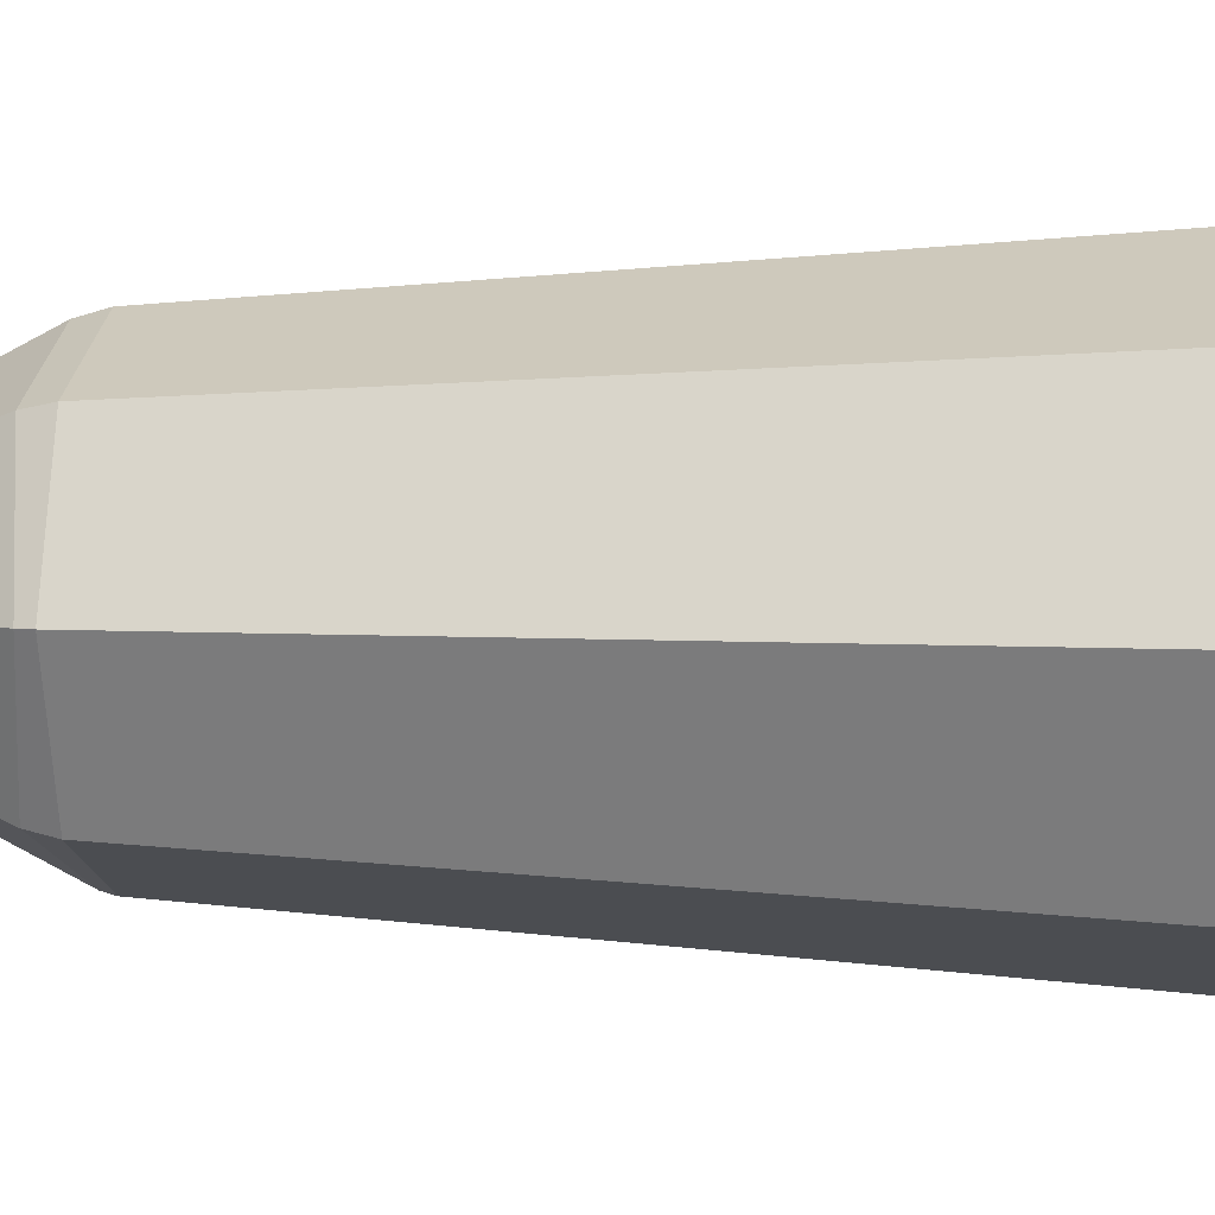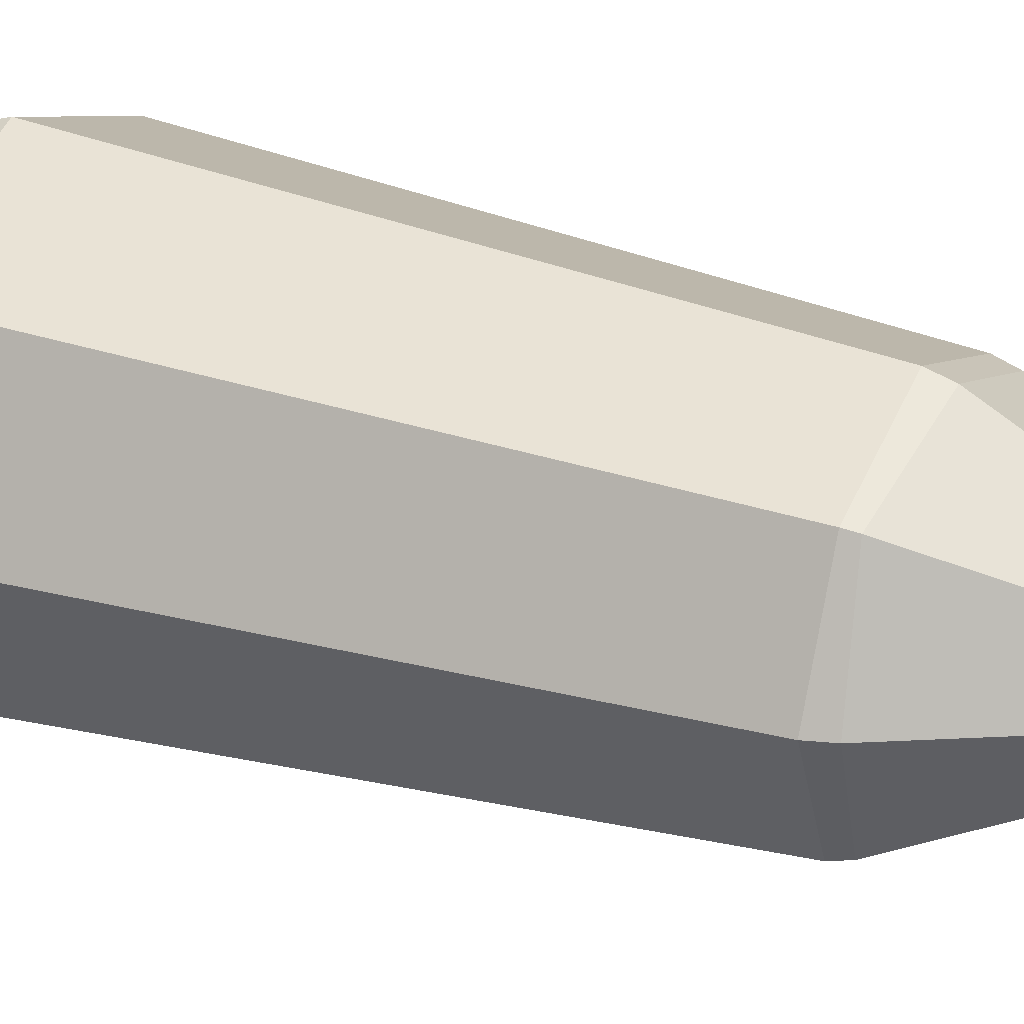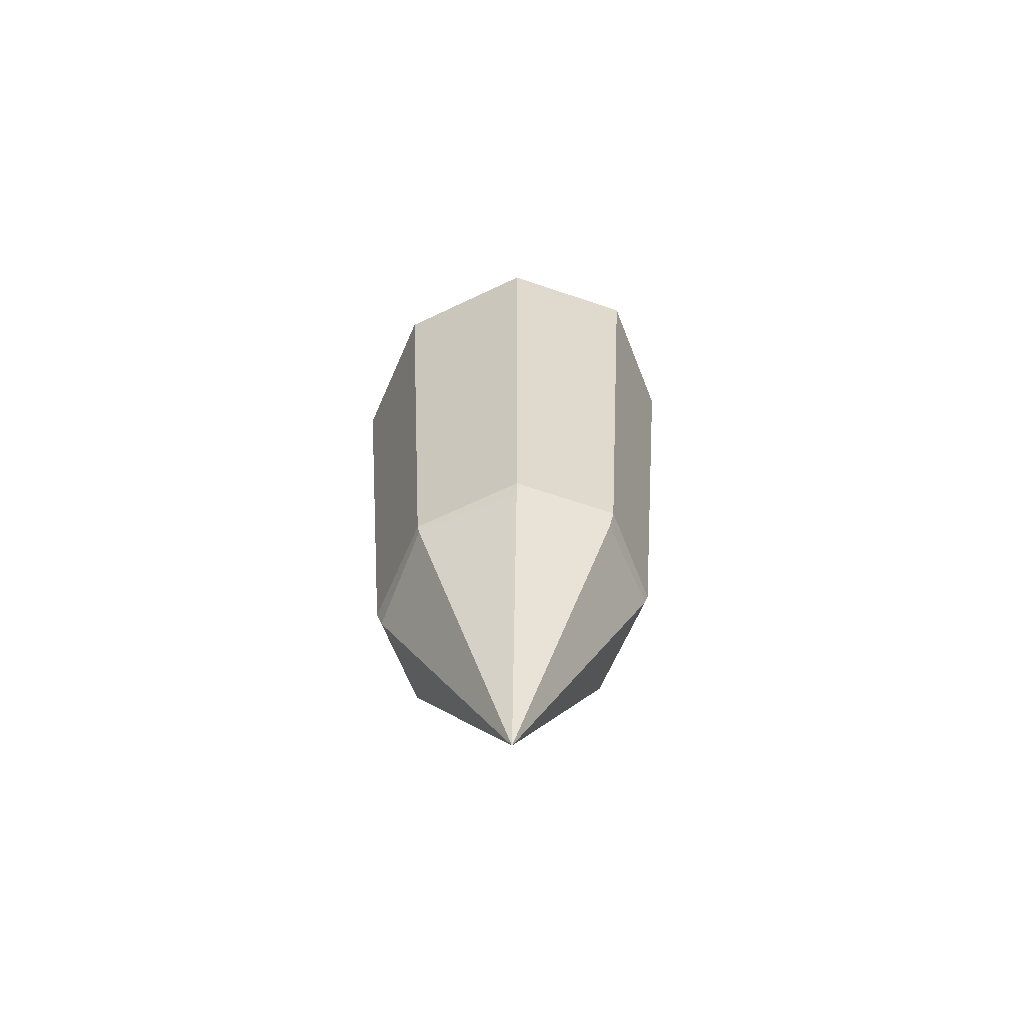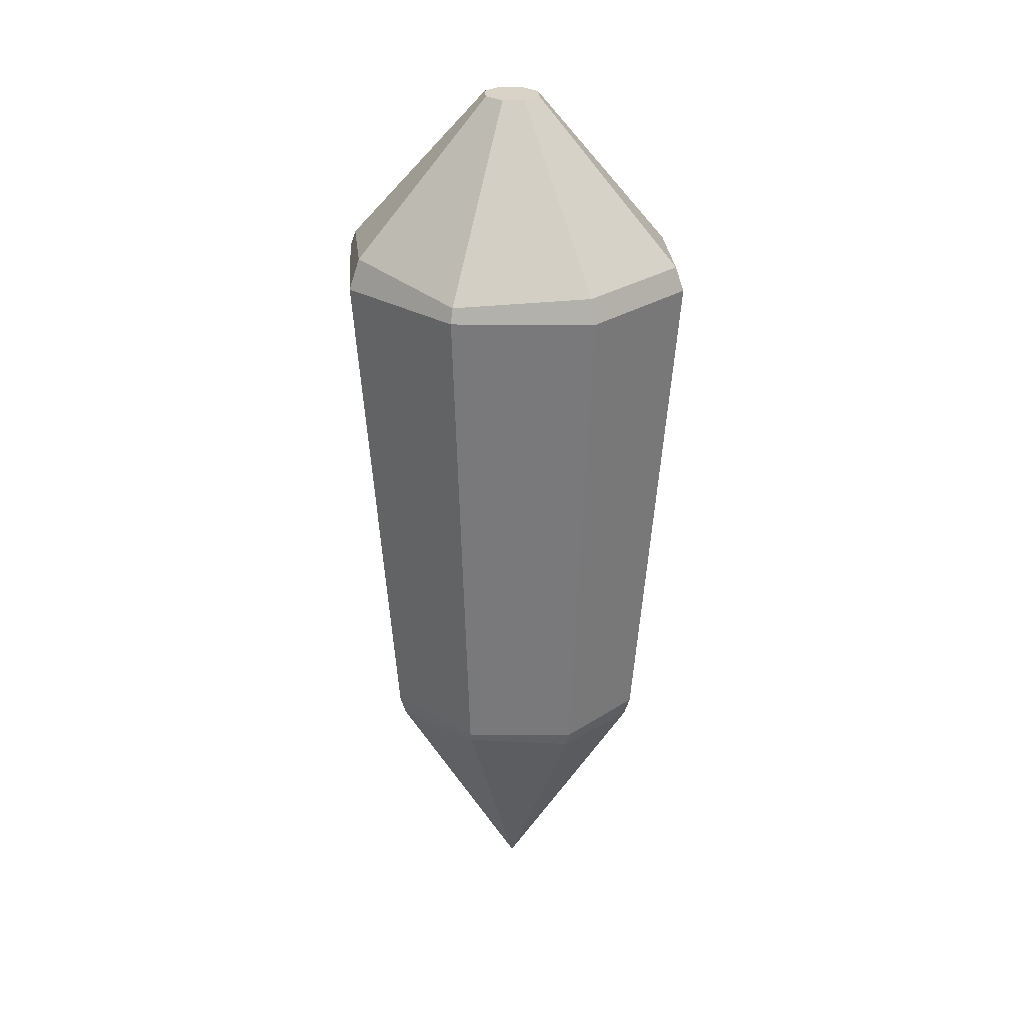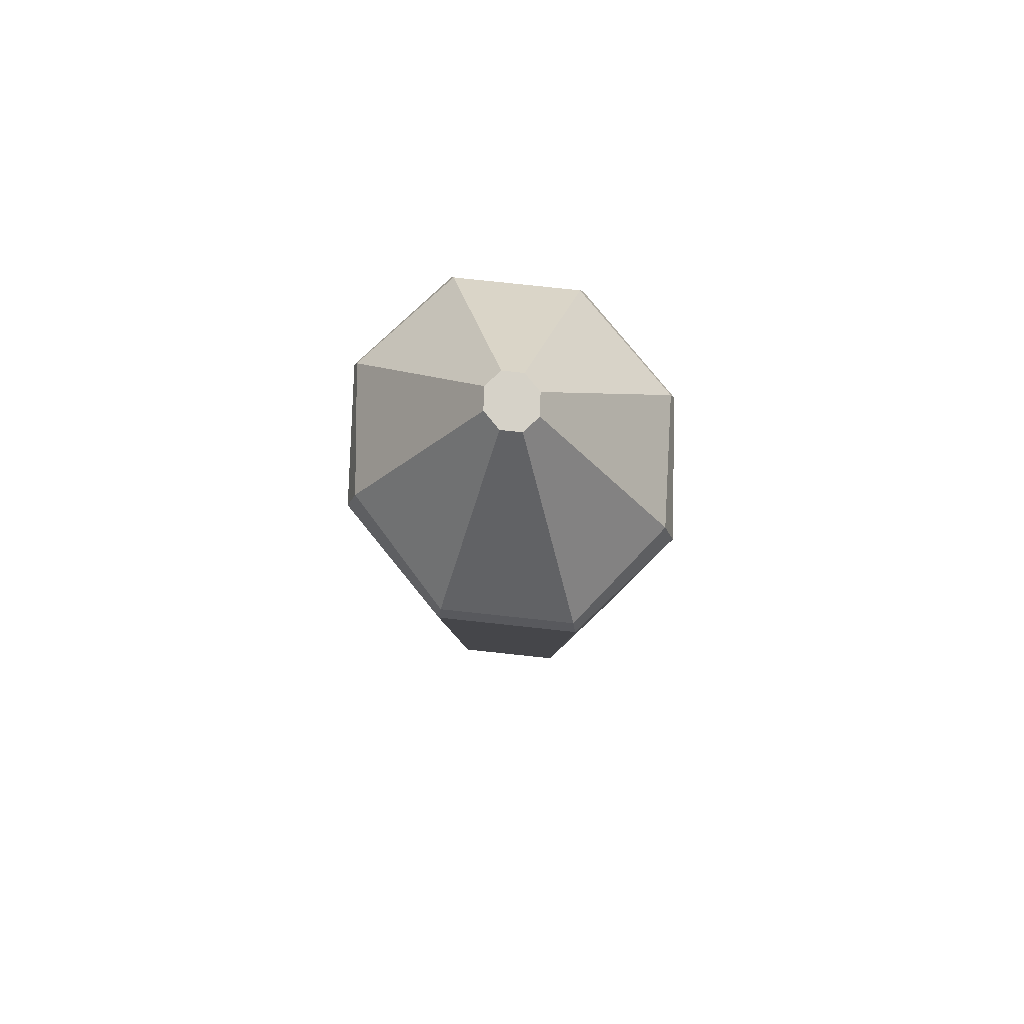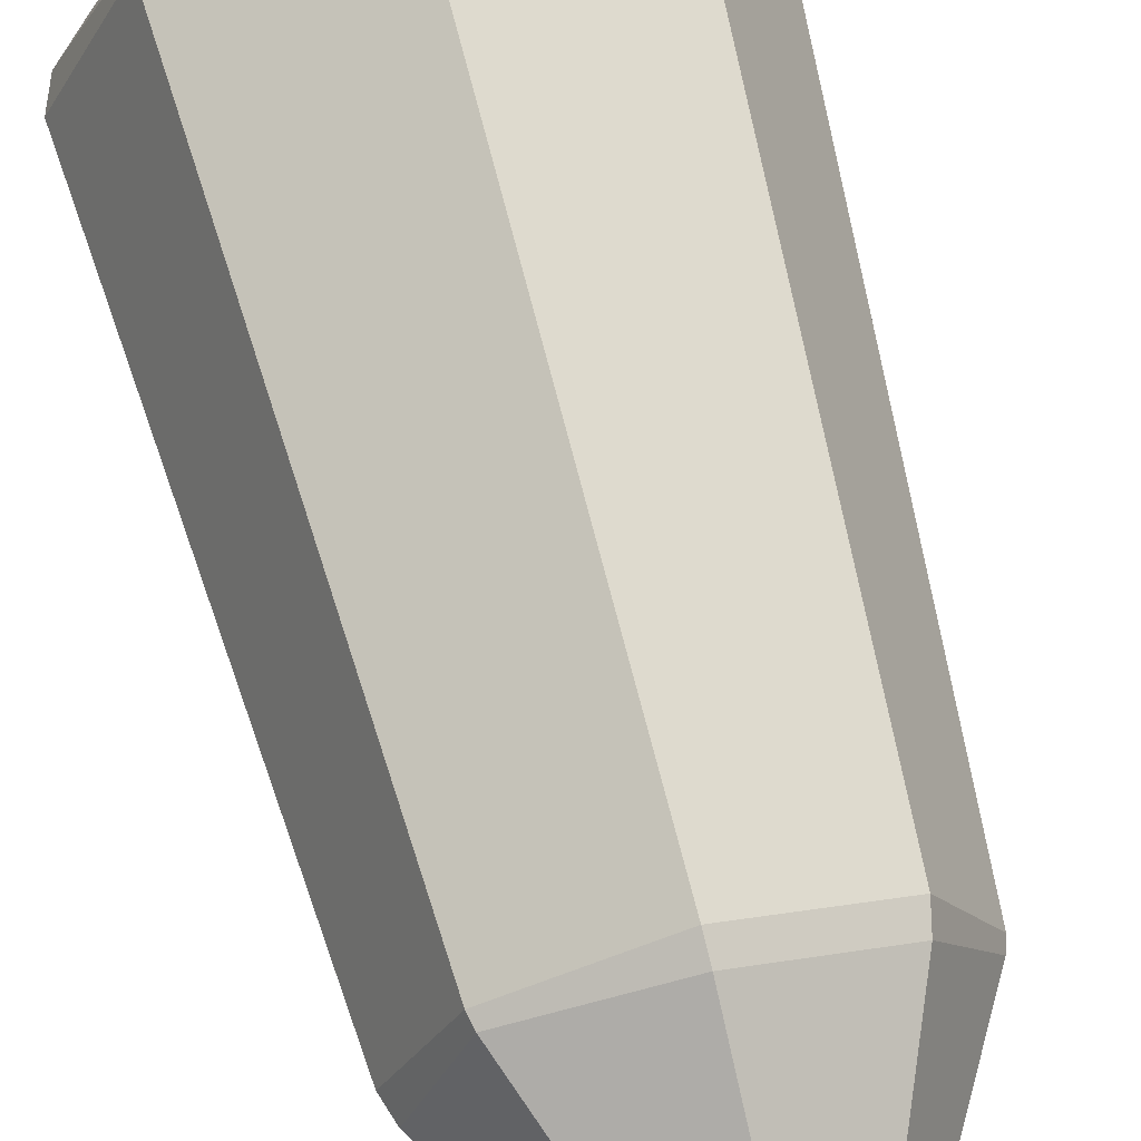
<metadata>
{"format":"obj","ext":"obj","renderer":"f3d","projection":"perspective","resolution":1024,"background":"white","views":[{"elev":4.4,"azim":-82.9,"up":"+Y"},{"elev":28.1,"azim":115.8,"up":"+Y"},{"elev":-64.0,"azim":46.2,"up":"+Z"},{"elev":28.2,"azim":20.9,"up":"+Z"},{"elev":78.3,"azim":-108.7,"up":"+Z"},{"elev":68.3,"azim":165.5,"up":"+Y"}]}
</metadata>
<code>
g IceCrystal7
v 0 0 -0.3263
v -7.884e-09 0.08226 -0.1691
v -0.06494 0.05817 -0.1691
v -0.06494 -0.05817 -0.1691
v 0 0 -0.3263
v -0.09377 -7.342e-09 -0.1631
v 8.374e-09 -0.08429 -0.162
v 0.06563 -0.05878 -0.1661
v 0 0 -0.3263
v 0.06563 -0.05878 -0.1661
v 0.09185 7.191e-09 -0.1691
v 0 0 -0.3263
v 8.374e-09 -0.08429 -0.162
v 0 0 -0.3263
v -0.06494 -0.05817 -0.1691
v 0.06624 0.05933 -0.1634
v -7.884e-09 0.08226 -0.1691
v 0 0 -0.3263
v 0 0 -0.3263
v -0.06494 0.05817 -0.1691
v -0.09377 -7.342e-09 -0.1631
v 0.09185 7.191e-09 -0.1691
v 0.06624 0.05933 -0.1634
v 0 0 -0.3263
v 0.1231 9.638e-09 0.1796
v 0.08704 0.07796 0.1796
v 0.0678 0.06073 -0.1564
v 0.09589 7.508e-09 -0.1564
v 0.08512 0.07624 0.1869
v 0.01371 0.01228 0.3014
v -2.796e-09 0.01737 0.3014
v -1.019e-08 0.1034 0.2002
v 0.08704 -0.07796 0.1796
v 0.1231 9.638e-09 0.1796
v 0.09589 7.508e-09 -0.1564
v 0.0678 -0.06073 -0.1564
v 1.077e-08 -0.1102 0.1796
v 0.08704 -0.07796 0.1796
v 0.0678 -0.06073 -0.1564
v 8.53e-09 -0.08588 -0.1564
v -0.09589 -7.508e-09 -0.1564
v -0.0678 0.06073 -0.1564
v -0.08704 0.07796 0.1796
v -0.1231 -9.638e-09 0.1796
v -0.08704 -0.07796 0.1796
v 1.077e-08 -0.1102 0.1796
v 8.53e-09 -0.08588 -0.1564
v -0.0678 -0.06073 -0.1564
v 0.01371 -0.01228 0.3014
v 0.01371 0.01228 0.3014
v 0.0194 2.727e-09 0.3014
v 0 0 0.3014
v 3.293e-09 -0.01737 0.3014
v -2.796e-09 0.01737 0.3014
v -0.01371 -0.01228 0.3014
v -0.01371 0.01228 0.3014
v -0.0194 -2.727e-09 0.3014
v -0.0678 -0.06073 -0.1564
v -0.09589 -7.508e-09 -0.1564
v -0.1231 -9.638e-09 0.1796
v -0.08704 -0.07796 0.1796
v 0.08704 0.07796 0.1796
v -1.076e-08 0.1102 0.1796
v -8.235e-09 0.08588 -0.1564
v 0.0678 0.06073 -0.1564
v -1.076e-08 0.1102 0.1796
v -0.08704 0.07796 0.1796
v -0.0678 0.06073 -0.1564
v -8.235e-09 0.08588 -0.1564
v 0.1173 9.257e-09 0.1954
v 0.0194 2.727e-09 0.3014
v 0.01371 0.01228 0.3014
v 0.08512 0.07624 0.1869
v -0.01371 0.01228 0.3014
v -0.08413 0.07535 0.1908
v -1.019e-08 0.1034 0.2002
v -2.796e-09 0.01737 0.3014
v 0.08291 -0.07426 0.1954
v 0.01371 -0.01228 0.3014
v 0.0194 2.727e-09 0.3014
v 0.1173 9.257e-09 0.1954
v 1.051e-08 -0.107 0.1895
v 3.293e-09 -0.01737 0.3014
v 0.01371 -0.01228 0.3014
v 0.08291 -0.07426 0.1954
v -0.0194 -2.727e-09 0.3014
v -0.119 -9.369e-09 0.1908
v -0.08413 0.07535 0.1908
v -0.01371 0.01228 0.3014
v -0.09589 -7.508e-09 -0.1564
v -0.09377 -7.342e-09 -0.1631
v -0.06494 0.05817 -0.1691
v -0.0678 0.06073 -0.1564
v 0.09589 7.508e-09 -0.1564
v 0.09185 7.191e-09 -0.1691
v 0.06563 -0.05878 -0.1661
v 0.0678 -0.06073 -0.1564
v 8.374e-09 -0.08429 -0.162
v 8.53e-09 -0.08588 -0.1564
v 0.0678 -0.06073 -0.1564
v 0.06563 -0.05878 -0.1661
v -7.884e-09 0.08226 -0.1691
v -8.235e-09 0.08588 -0.1564
v -0.0678 0.06073 -0.1564
v -0.06494 0.05817 -0.1691
v -0.06494 -0.05817 -0.1691
v -0.0678 -0.06073 -0.1564
v 8.53e-09 -0.08588 -0.1564
v 8.374e-09 -0.08429 -0.162
v 0.06624 0.05933 -0.1634
v 0.0678 0.06073 -0.1564
v -8.235e-09 0.08588 -0.1564
v -7.884e-09 0.08226 -0.1691
v -0.0678 -0.06073 -0.1564
v -0.06494 -0.05817 -0.1691
v -0.09377 -7.342e-09 -0.1631
v -0.09589 -7.508e-09 -0.1564
v 0.0678 0.06073 -0.1564
v 0.06624 0.05933 -0.1634
v 0.09185 7.191e-09 -0.1691
v 0.09589 7.508e-09 -0.1564
v -0.08167 -0.07315 0.2002
v -0.119 -9.369e-09 0.1908
v -0.0194 -2.727e-09 0.3014
v -0.01371 -0.01228 0.3014
v -0.119 -9.369e-09 0.1908
v -0.1231 -9.638e-09 0.1796
v -0.08704 0.07796 0.1796
v -0.08413 0.07535 0.1908
v 0.1173 9.257e-09 0.1954
v 0.1231 9.638e-09 0.1796
v 0.08704 -0.07796 0.1796
v 0.08291 -0.07426 0.1954
v 1.077e-08 -0.1102 0.1796
v 1.051e-08 -0.107 0.1895
v 0.08291 -0.07426 0.1954
v 0.08704 -0.07796 0.1796
v -1.076e-08 0.1102 0.1796
v -1.019e-08 0.1034 0.2002
v -0.08413 0.07535 0.1908
v -0.08704 0.07796 0.1796
v -0.08704 -0.07796 0.1796
v -0.08167 -0.07315 0.2002
v 1.051e-08 -0.107 0.1895
v 1.077e-08 -0.1102 0.1796
v 0.08704 0.07796 0.1796
v 0.08512 0.07624 0.1869
v -1.019e-08 0.1034 0.2002
v -1.076e-08 0.1102 0.1796
v -0.08167 -0.07315 0.2002
v -0.08704 -0.07796 0.1796
v -0.1231 -9.638e-09 0.1796
v -0.119 -9.369e-09 0.1908
v 0.08512 0.07624 0.1869
v 0.08704 0.07796 0.1796
v 0.1231 9.638e-09 0.1796
v 0.1173 9.257e-09 0.1954
v 1.051e-08 -0.107 0.1895
v -0.08167 -0.07315 0.2002
v -0.01371 -0.01228 0.3014
v 3.293e-09 -0.01737 0.3014
g IceCrystal7_0
f 3 2 1
f 6 5 4
f 9 8 7
f 12 11 10
f 15 14 13
f 18 17 16
f 21 20 19
f 24 23 22
f 27 26 25
f 28 27 25
f 31 30 29
f 32 31 29
f 35 34 33
f 36 35 33
f 39 38 37
f 40 39 37
f 43 42 41
f 44 43 41
f 47 46 45
f 48 47 45
f 51 50 49
f 50 52 49
f 49 52 53
f 50 54 52
f 52 55 53
f 54 56 52
f 52 56 55
f 56 57 55
f 60 59 58
f 61 60 58
f 64 63 62
f 65 64 62
f 68 67 66
f 69 68 66
f 72 71 70
f 73 72 70
f 76 75 74
f 77 76 74
f 80 79 78
f 81 80 78
f 84 83 82
f 85 84 82
f 88 87 86
f 89 88 86
f 92 91 90
f 93 92 90
f 96 95 94
f 97 96 94
f 100 99 98
f 101 100 98
f 104 103 102
f 105 104 102
f 108 107 106
f 109 108 106
f 112 111 110
f 113 112 110
f 116 115 114
f 117 116 114
f 120 119 118
f 121 120 118
f 124 123 122
f 125 124 122
f 128 127 126
f 129 128 126
f 132 131 130
f 133 132 130
f 136 135 134
f 137 136 134
f 140 139 138
f 141 140 138
f 144 143 142
f 145 144 142
f 148 147 146
f 149 148 146
f 152 151 150
f 153 152 150
f 156 155 154
f 157 156 154
f 160 159 158
f 161 160 158

</code>
